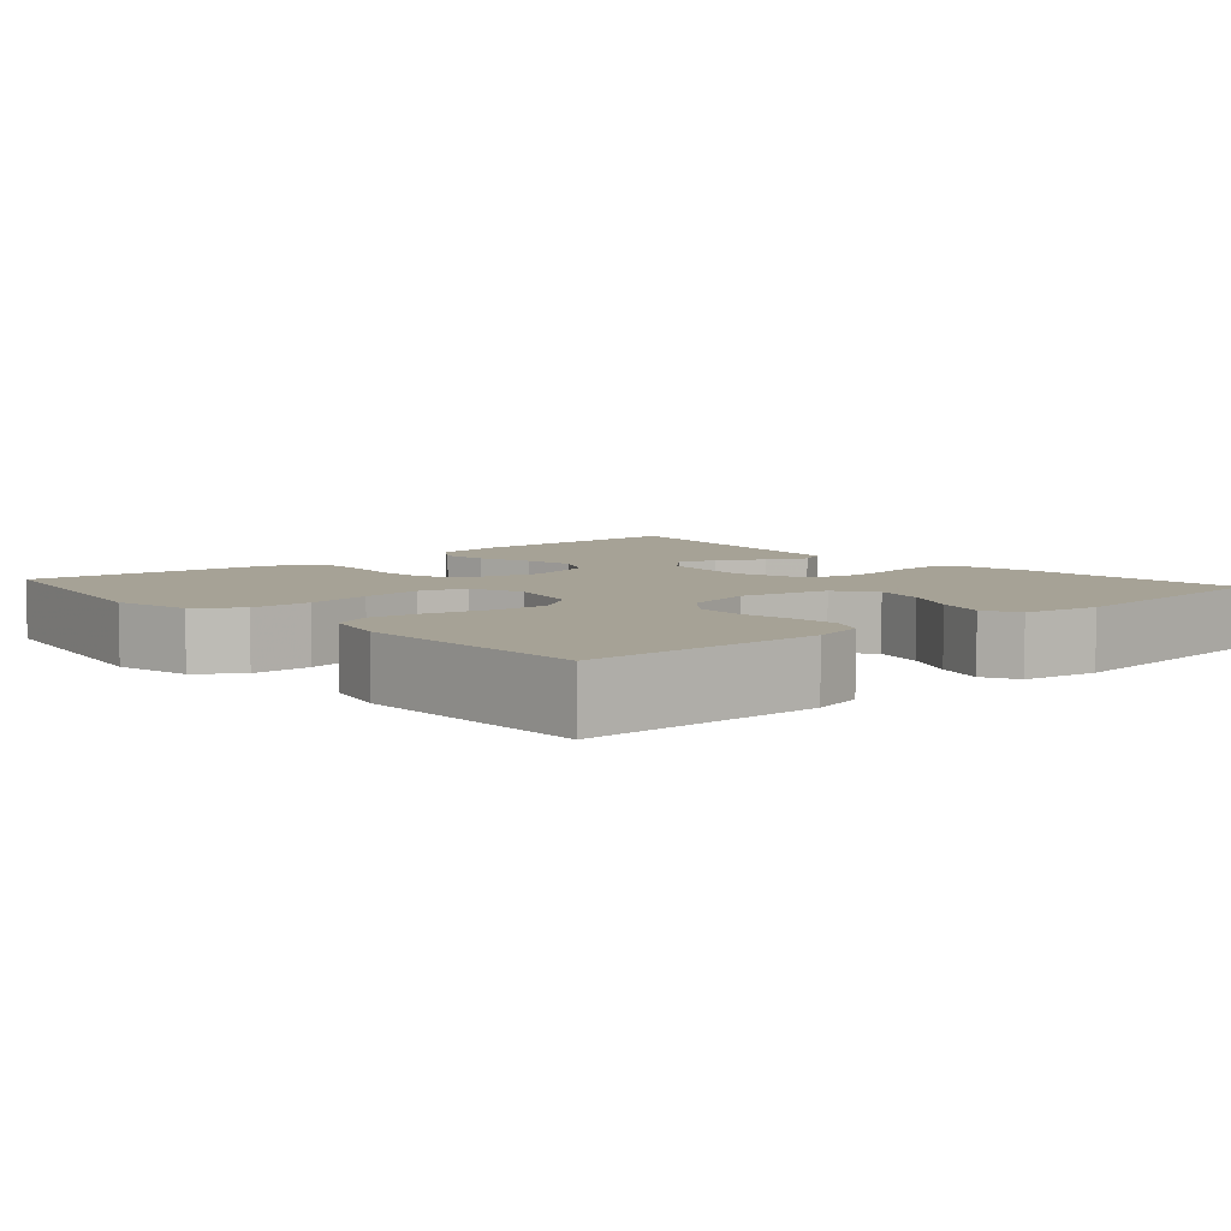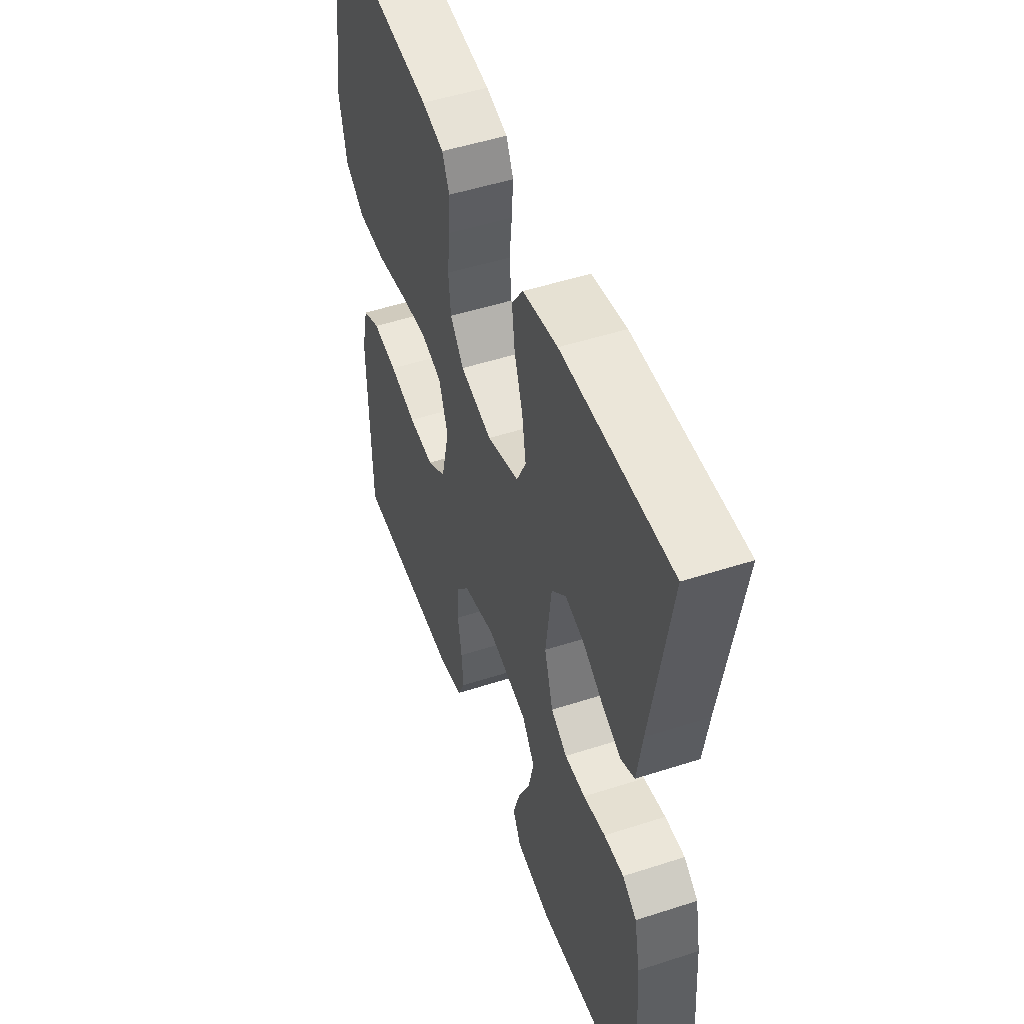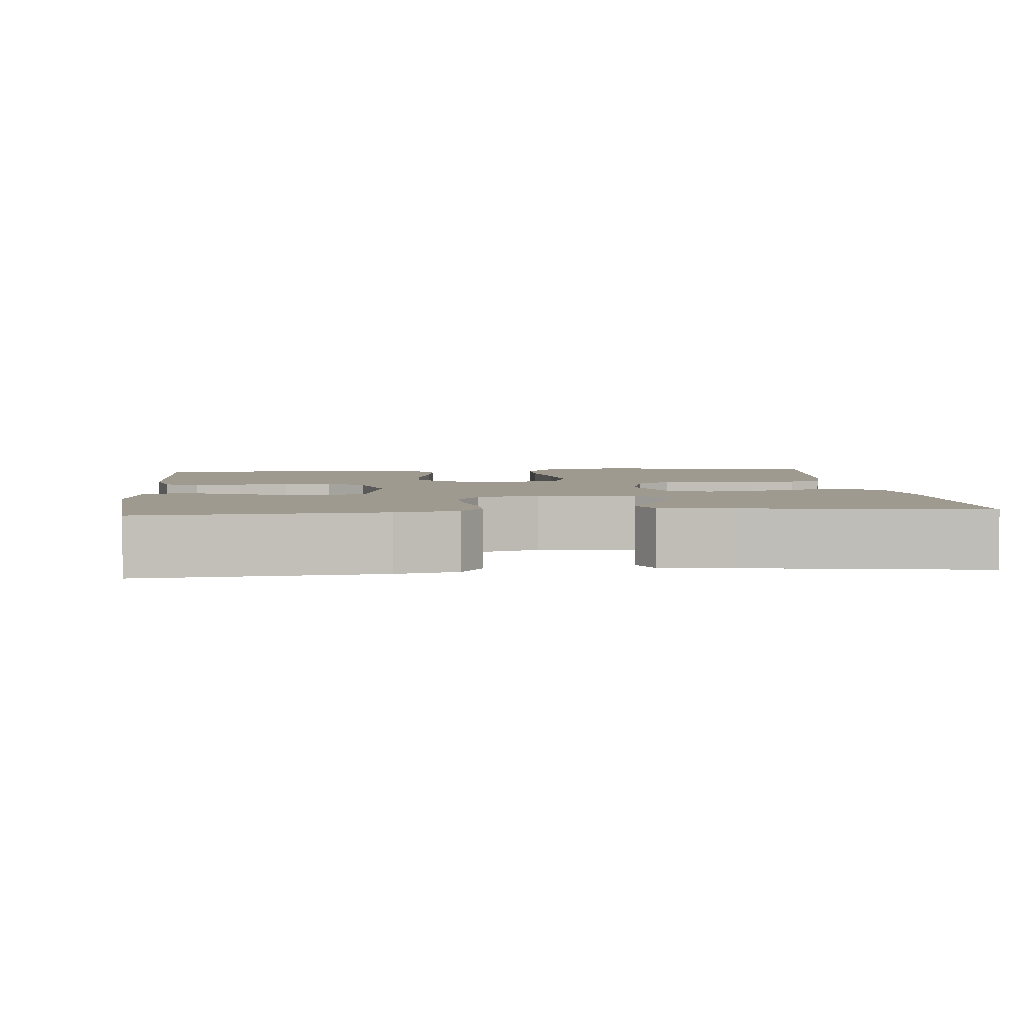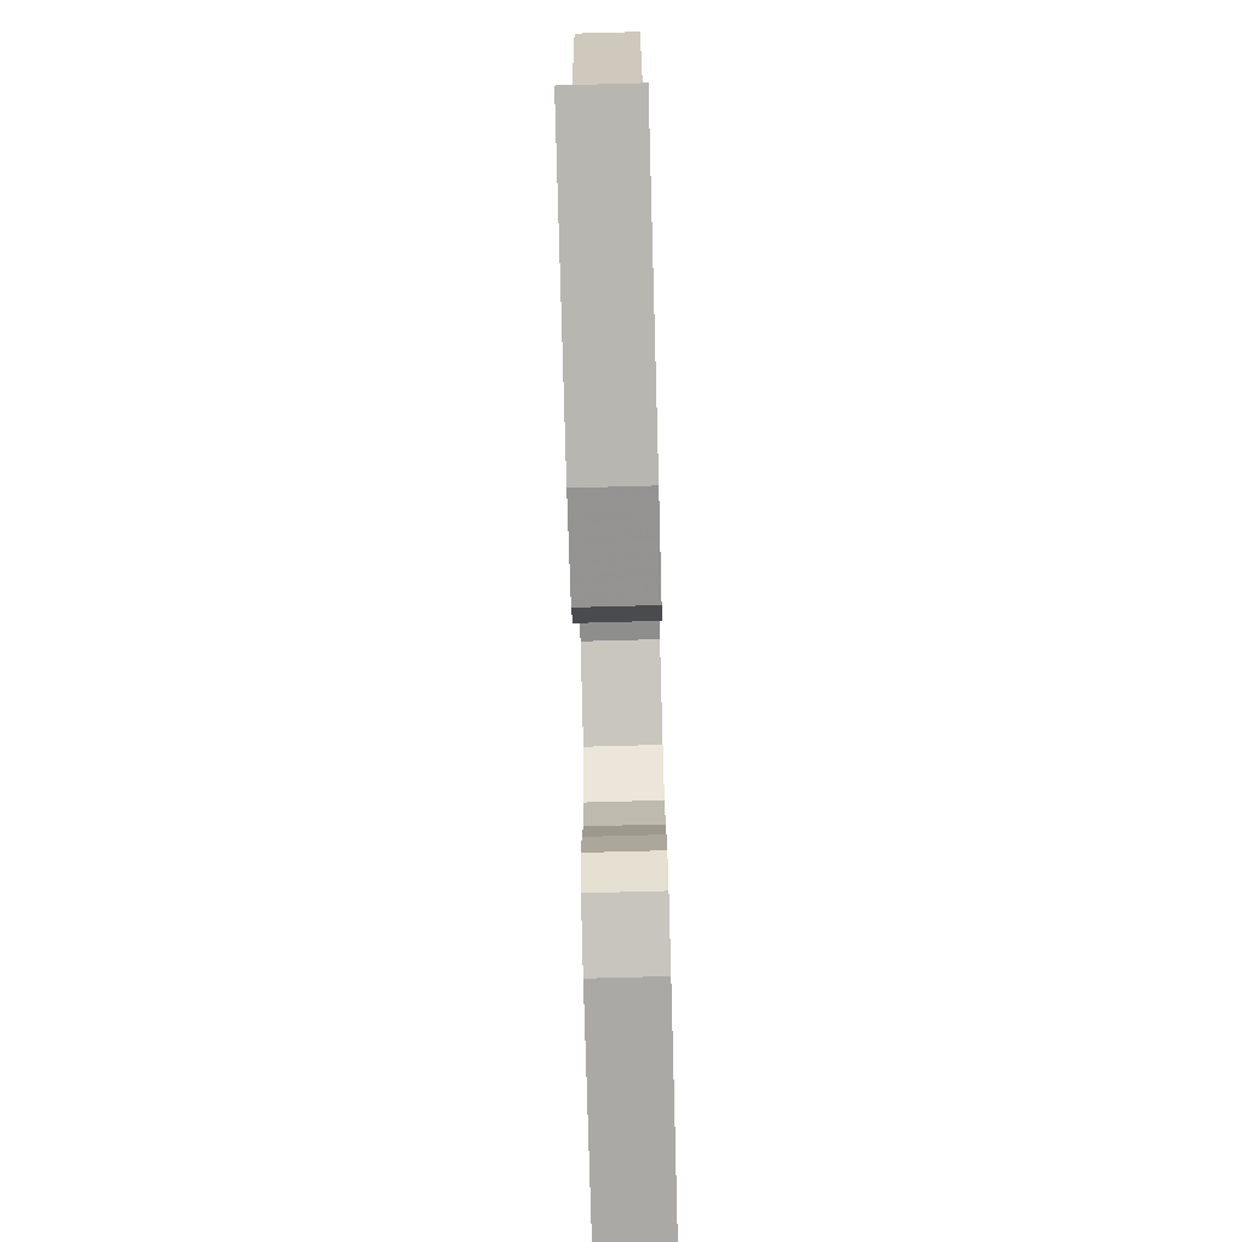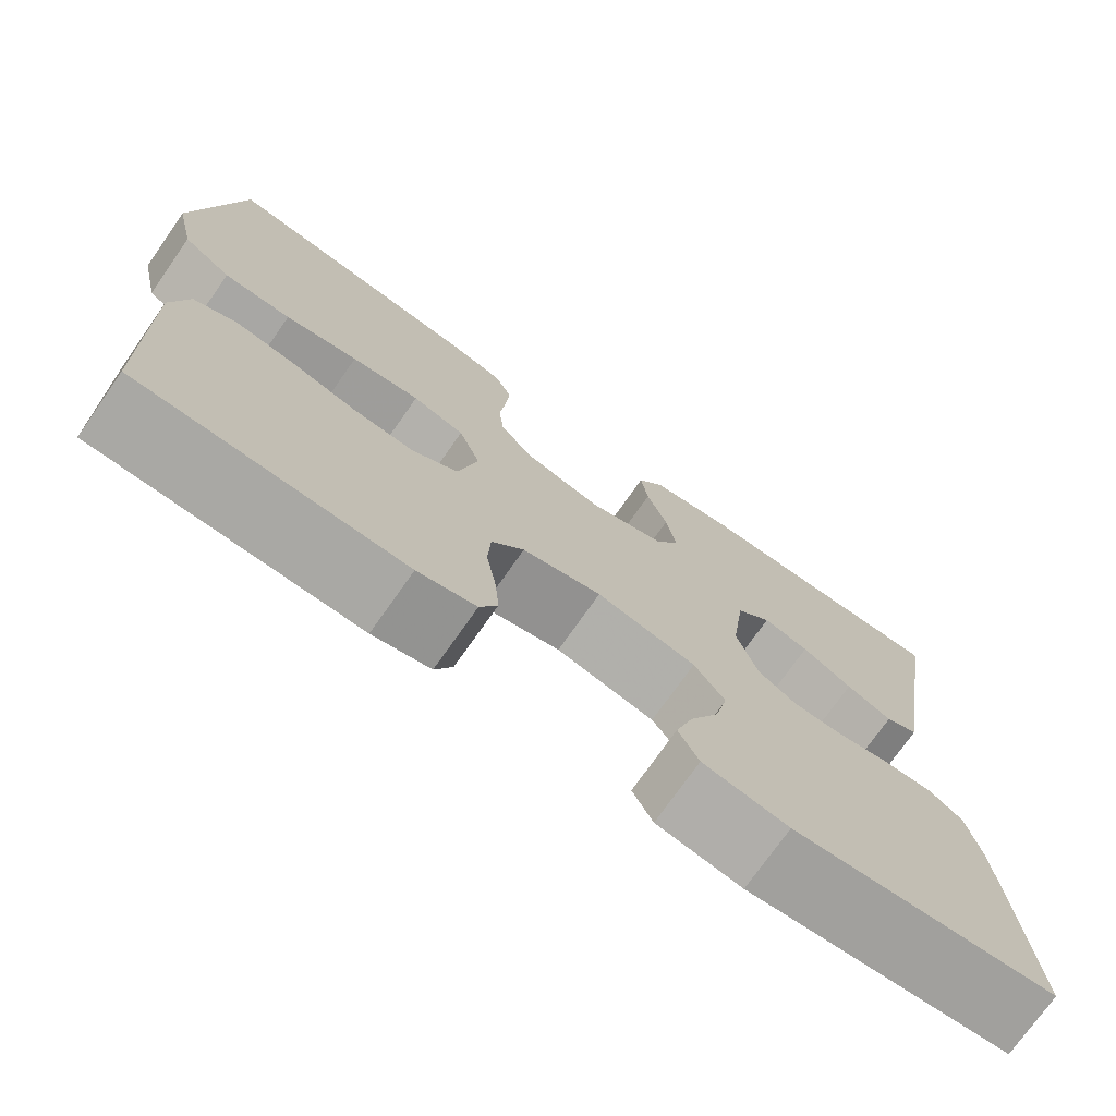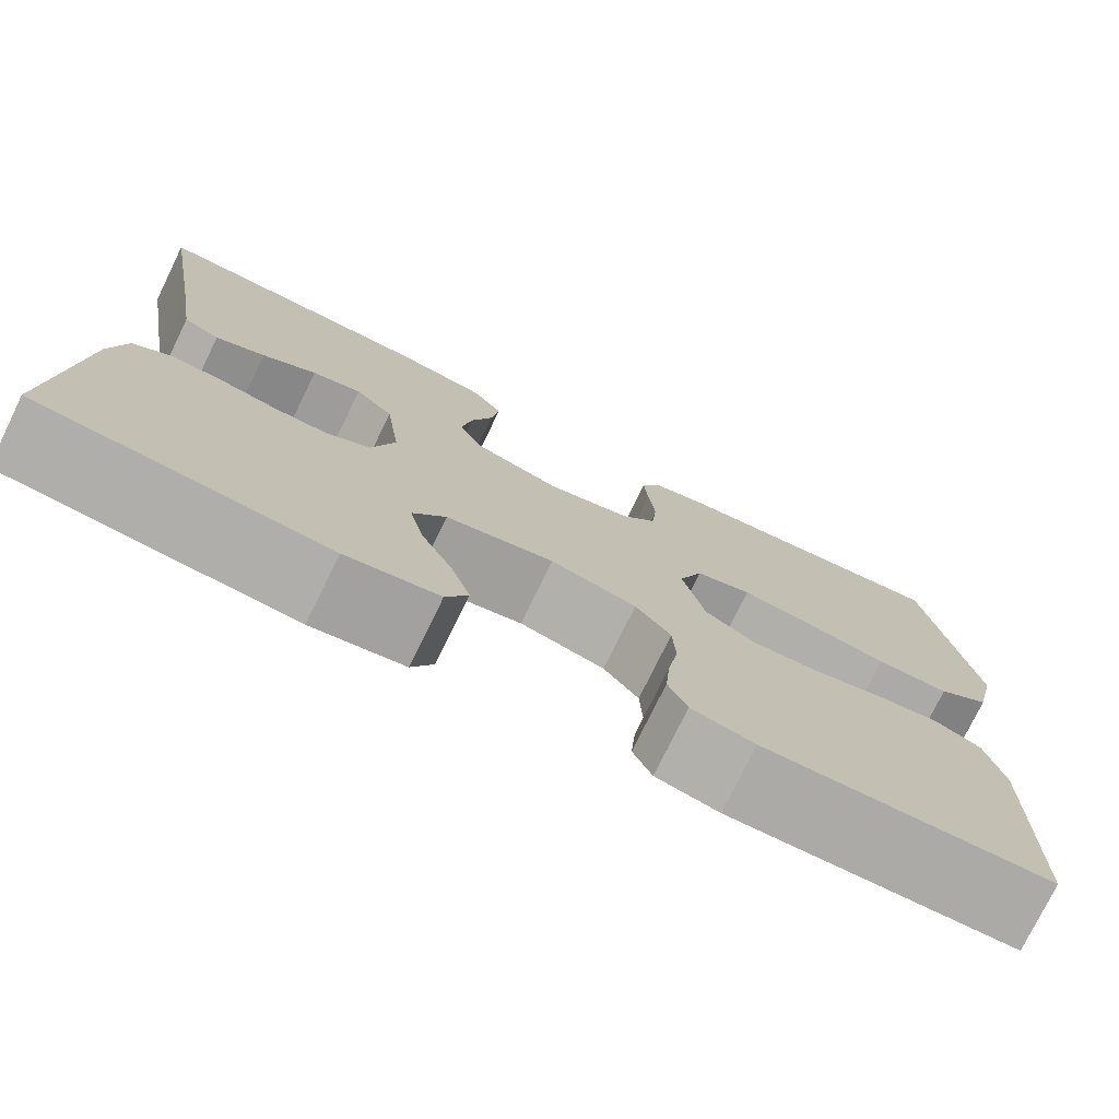
<metadata>
{"format":"obj","ext":"obj","renderer":"f3d","projection":"perspective","resolution":1024,"background":"white","views":[{"elev":6.3,"azim":138.6,"up":"+Y"},{"elev":50.1,"azim":-109.6,"up":"+Z"},{"elev":3.9,"azim":-95.8,"up":"+Y"},{"elev":-76.8,"azim":-88.4,"up":"+Z"},{"elev":-74.2,"azim":144.9,"up":"+Z"},{"elev":-76.3,"azim":-26.1,"up":"+Z"}]}
</metadata>
<code>
v -0.5 0.07 0.5
v -0.2 0.07 0.493
v -0.104 0.07 0.476
v -0.073 0.07 0.431
v -0.081 0.07 0.37
v -0.104 0.07 0.301
v -0.115 0.07 0.236
v -0.089 0.07 0.183
v 0 0.07 0.154
v 0.088 0.07 0.176
v 0.125 0.07 0.222
v 0.131 0.07 0.282
v 0.124 0.07 0.347
v 0.12 0.07 0.405
v 0.14 0.07 0.448
v 0.2 0.07 0.464
v 0.5 0.07 0.5
v 0.55 0.07 0.2
v 0.528 0.07 0.101
v 0.473 0.07 0.062
v 0.396 0.07 0.061
v 0.313 0.07 0.076
v 0.235 0.07 0.086
v 0.176 0.07 0.068
v 0.151 0.07 0
v 0.174 0.07 -0.097
v 0.226 0.07 -0.131
v 0.296 0.07 -0.126
v 0.37 0.07 -0.107
v 0.438 0.07 -0.097
v 0.487 0.07 -0.12
v 0.506 0.07 -0.2
v 0.5 0.07 -0.5
v 0.2 0.07 -0.508
v 0.134 0.07 -0.492
v 0.114 0.07 -0.449
v 0.119 0.07 -0.39
v 0.13 0.07 -0.325
v 0.127 0.07 -0.264
v 0.09 0.07 -0.217
v 0 0.07 -0.194
v -0.113 0.07 -0.218
v -0.148 0.07 -0.268
v -0.133 0.07 -0.333
v -0.1 0.07 -0.401
v -0.08 0.07 -0.464
v -0.103 0.07 -0.509
v -0.2 0.07 -0.526
v -0.5 0.07 -0.5
v -0.478 0.07 -0.2
v -0.462 0.07 -0.121
v -0.423 0.07 -0.093
v -0.368 0.07 -0.095
v -0.307 0.07 -0.107
v -0.25 0.07 -0.108
v -0.205 0.07 -0.08
v -0.181 0.07 0
v -0.197 0.07 0.123
v -0.237 0.07 0.162
v -0.289 0.07 0.149
v -0.346 0.07 0.115
v -0.398 0.07 0.091
v -0.436 0.07 0.109
v -0.45 0.07 0.2
v -0.5 0 0.5
v -0.2 0 0.493
v -0.104 0 0.476
v -0.073 0 0.431
v -0.081 0 0.37
v -0.104 0 0.301
v -0.115 0 0.236
v -0.089 0 0.183
v 0 0 0.154
v 0.088 0 0.176
v 0.125 0 0.222
v 0.131 0 0.282
v 0.124 0 0.347
v 0.12 0 0.405
v 0.14 0 0.448
v 0.2 0 0.464
v 0.5 0 0.5
v 0.55 0 0.2
v 0.528 0 0.101
v 0.473 0 0.062
v 0.396 0 0.061
v 0.313 0 0.076
v 0.235 0 0.086
v 0.176 0 0.068
v 0.151 0 0
v 0.174 0 -0.097
v 0.226 0 -0.131
v 0.296 0 -0.126
v 0.37 0 -0.107
v 0.438 0 -0.097
v 0.487 0 -0.12
v 0.506 0 -0.2
v 0.5 0 -0.5
v 0.2 0 -0.508
v 0.134 0 -0.492
v 0.114 0 -0.449
v 0.119 0 -0.39
v 0.13 0 -0.325
v 0.127 0 -0.264
v 0.09 0 -0.217
v 0 0 -0.194
v -0.113 0 -0.218
v -0.148 0 -0.268
v -0.133 0 -0.333
v -0.1 0 -0.401
v -0.08 0 -0.464
v -0.103 0 -0.509
v -0.2 0 -0.526
v -0.5 0 -0.5
v -0.478 0 -0.2
v -0.462 0 -0.121
v -0.423 0 -0.093
v -0.368 0 -0.095
v -0.307 0 -0.107
v -0.25 0 -0.108
v -0.205 0 -0.08
v -0.181 0 0
v -0.197 0 0.123
v -0.237 0 0.162
v -0.289 0 0.149
v -0.346 0 0.115
v -0.398 0 0.091
v -0.436 0 0.109
v -0.45 0 0.2
f 62 63 64
f 61 62 64
f 60 61 64
f 4 5 6
f 3 4 6
f 2 3 6
f 1 2 6
f 64 1 6
f 60 64 6
f 59 60 6
f 58 59 6 7
f 57 58 7 8
f 56 57 8 9
f 52 53 54
f 51 52 54
f 50 51 54
f 49 50 54
f 48 49 54
f 47 48 54
f 46 47 54
f 45 46 54
f 44 45 54
f 43 44 54 55
f 42 43 55 56
f 36 37 38
f 35 36 38
f 34 35 38
f 33 34 38
f 32 33 38
f 31 32 38
f 30 31 38
f 29 30 38
f 28 29 38
f 27 28 38 39
f 26 27 39 40
f 20 21 22
f 19 20 22
f 18 19 22
f 17 18 22
f 16 17 22
f 15 16 22
f 14 15 22
f 13 14 22
f 12 13 22
f 11 12 22 23
f 10 11 23 24
f 10 24 25
f 9 10 25
f 56 9 25
f 42 56 25
f 41 42 25
f 25 26 40 41
f 128 127 126
f 128 126 125
f 128 125 124
f 70 69 68
f 70 68 67
f 70 67 66
f 70 66 65
f 70 65 128
f 70 128 124
f 70 124 123
f 71 70 123 122
f 72 71 122 121
f 73 72 121 120
f 118 117 116
f 118 116 115
f 118 115 114
f 118 114 113
f 118 113 112
f 118 112 111
f 118 111 110
f 118 110 109
f 118 109 108
f 119 118 108 107
f 120 119 107 106
f 102 101 100
f 102 100 99
f 102 99 98
f 102 98 97
f 102 97 96
f 102 96 95
f 102 95 94
f 102 94 93
f 102 93 92
f 103 102 92 91
f 104 103 91 90
f 86 85 84
f 86 84 83
f 86 83 82
f 86 82 81
f 86 81 80
f 86 80 79
f 86 79 78
f 86 78 77
f 86 77 76
f 87 86 76 75
f 88 87 75 74
f 89 88 74
f 89 74 73
f 89 73 120
f 89 120 106
f 89 106 105
f 105 104 90 89
f 1 65 66 2
f 2 66 67 3
f 3 67 68 4
f 4 68 69 5
f 5 69 70 6
f 6 70 71 7
f 7 71 72 8
f 8 72 73 9
f 9 73 74 10
f 10 74 75 11
f 11 75 76 12
f 12 76 77 13
f 13 77 78 14
f 14 78 79 15
f 15 79 80 16
f 16 80 81 17
f 17 81 82 18
f 18 82 83 19
f 19 83 84 20
f 20 84 85 21
f 21 85 86 22
f 22 86 87 23
f 23 87 88 24
f 24 88 89 25
f 25 89 90 26
f 26 90 91 27
f 27 91 92 28
f 28 92 93 29
f 29 93 94 30
f 30 94 95 31
f 31 95 96 32
f 32 96 97 33
f 33 97 98 34
f 34 98 99 35
f 35 99 100 36
f 36 100 101 37
f 37 101 102 38
f 38 102 103 39
f 39 103 104 40
f 40 104 105 41
f 41 105 106 42
f 42 106 107 43
f 43 107 108 44
f 44 108 109 45
f 45 109 110 46
f 46 110 111 47
f 47 111 112 48
f 48 112 113 49
f 49 113 114 50
f 50 114 115 51
f 51 115 116 52
f 52 116 117 53
f 53 117 118 54
f 54 118 119 55
f 55 119 120 56
f 56 120 121 57
f 57 121 122 58
f 58 122 123 59
f 59 123 124 60
f 60 124 125 61
f 61 125 126 62
f 62 126 127 63
f 63 127 128 64
f 64 128 65 1

</code>
